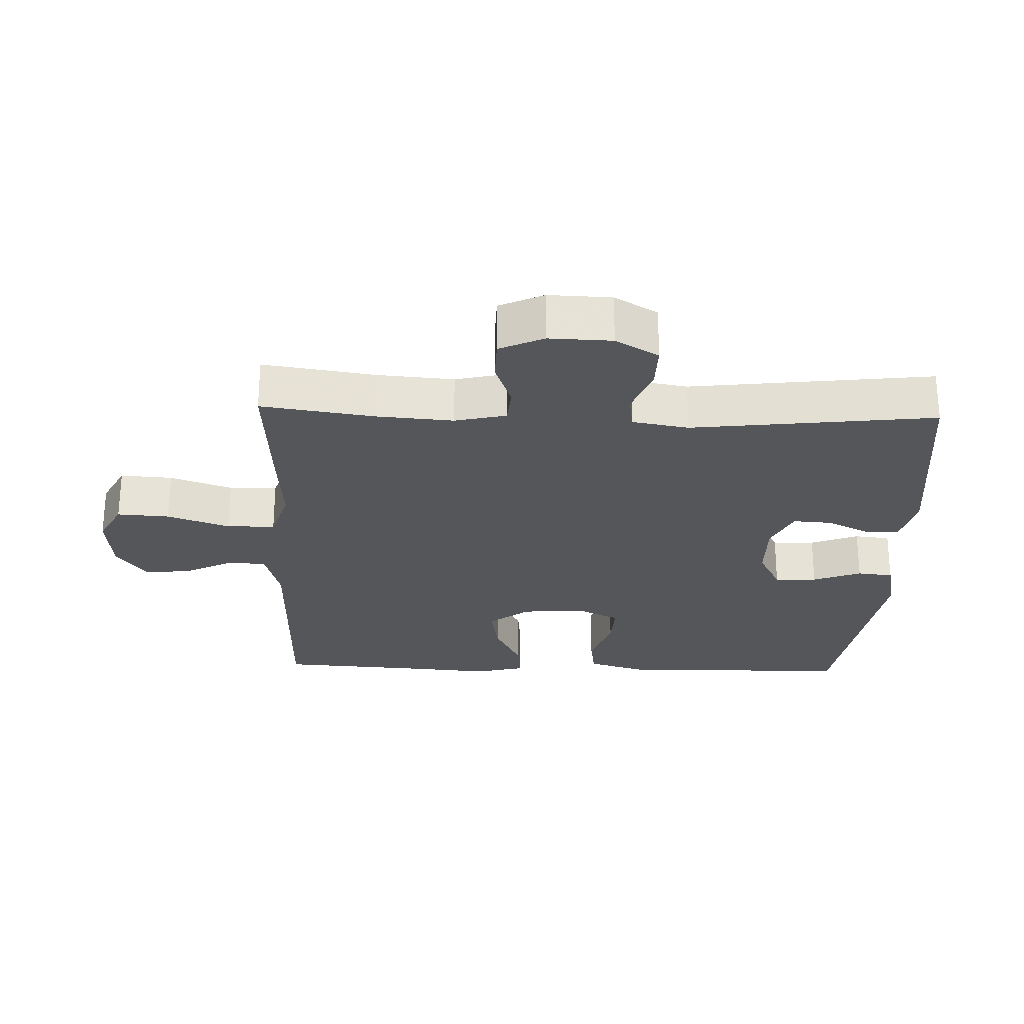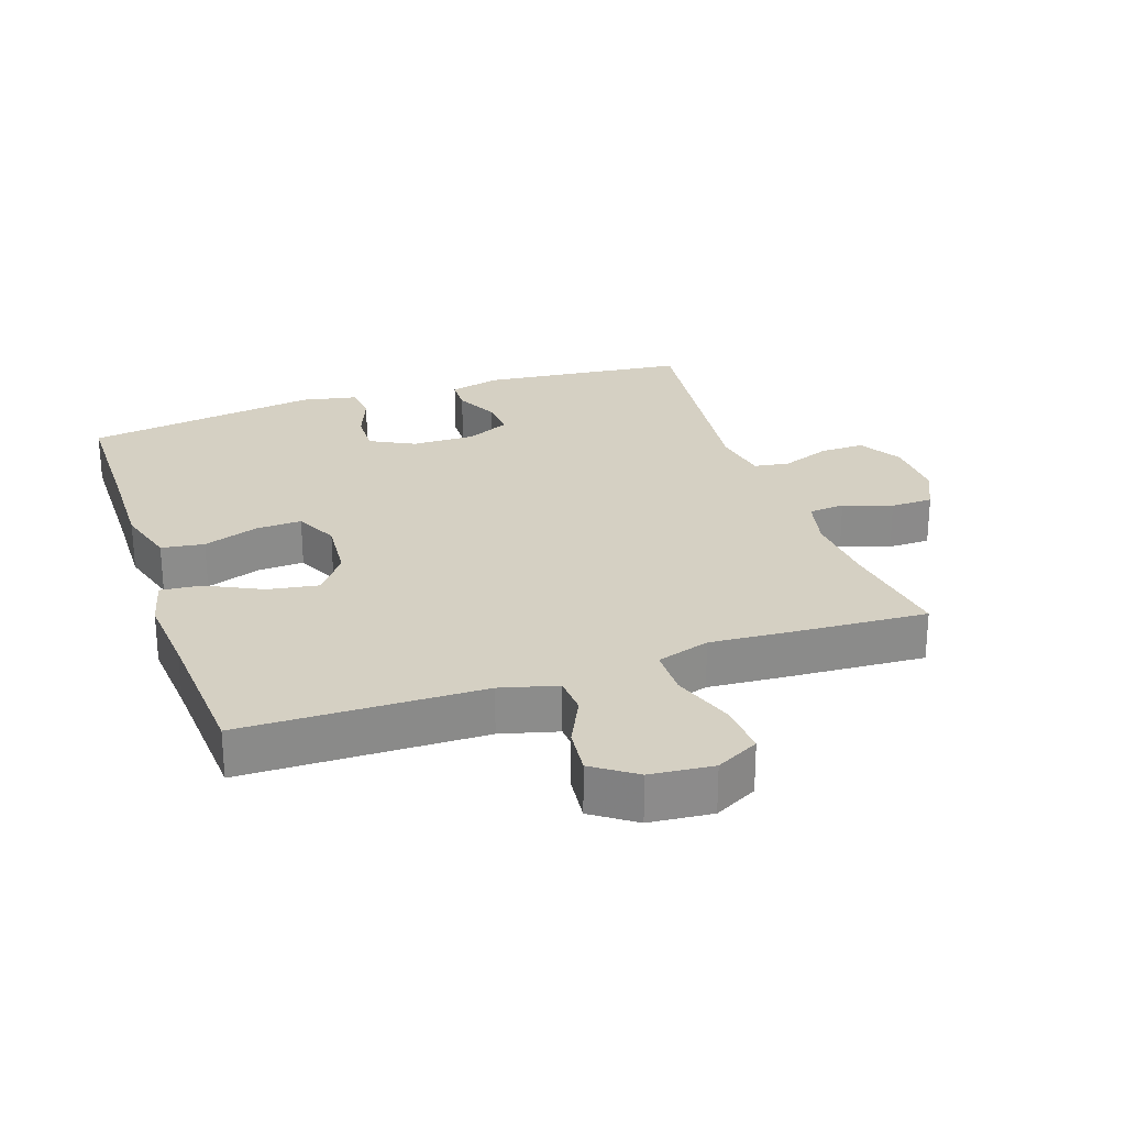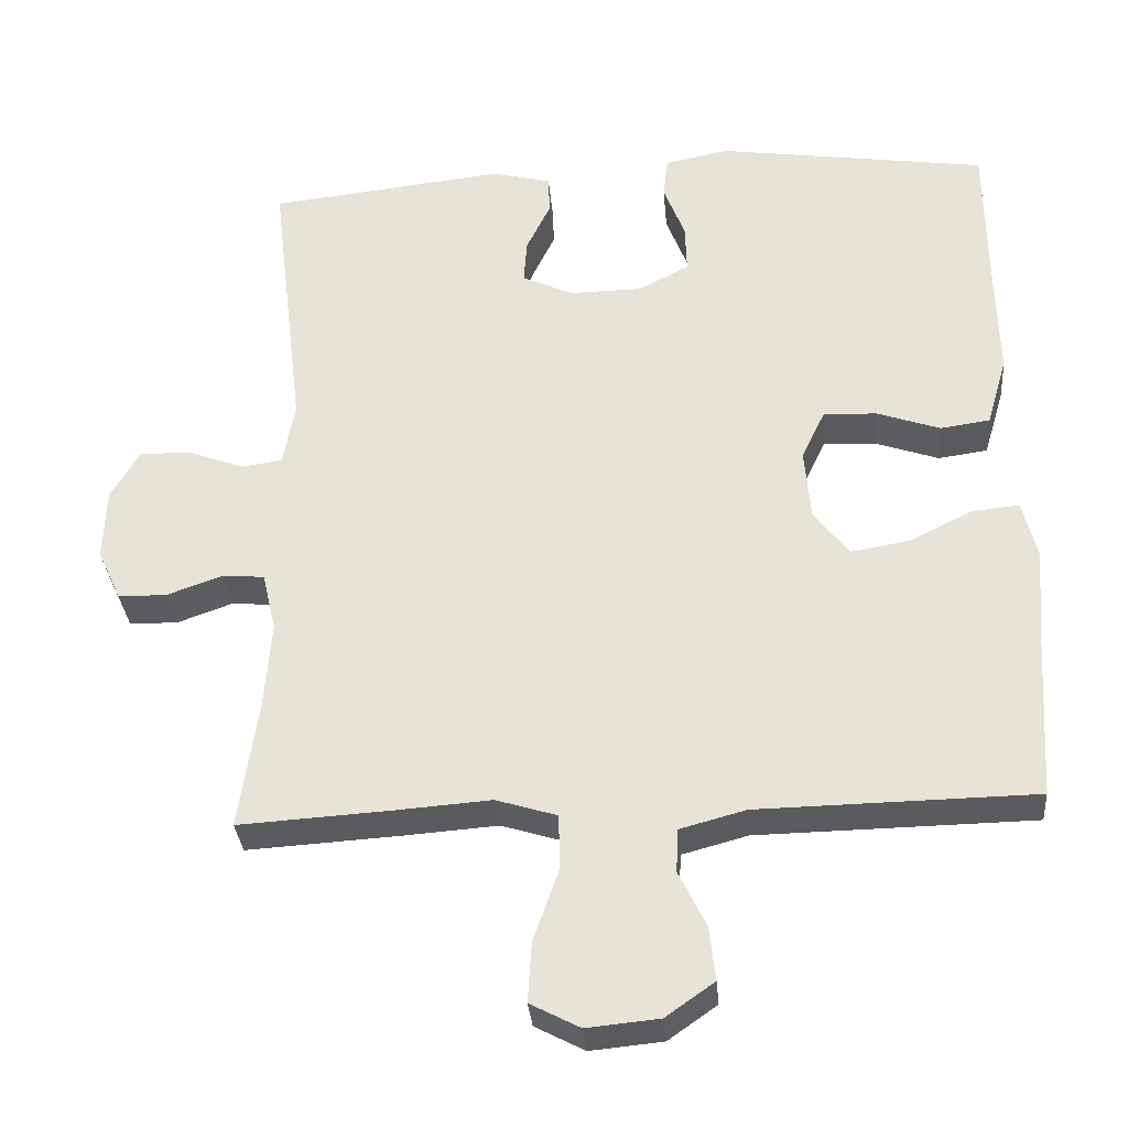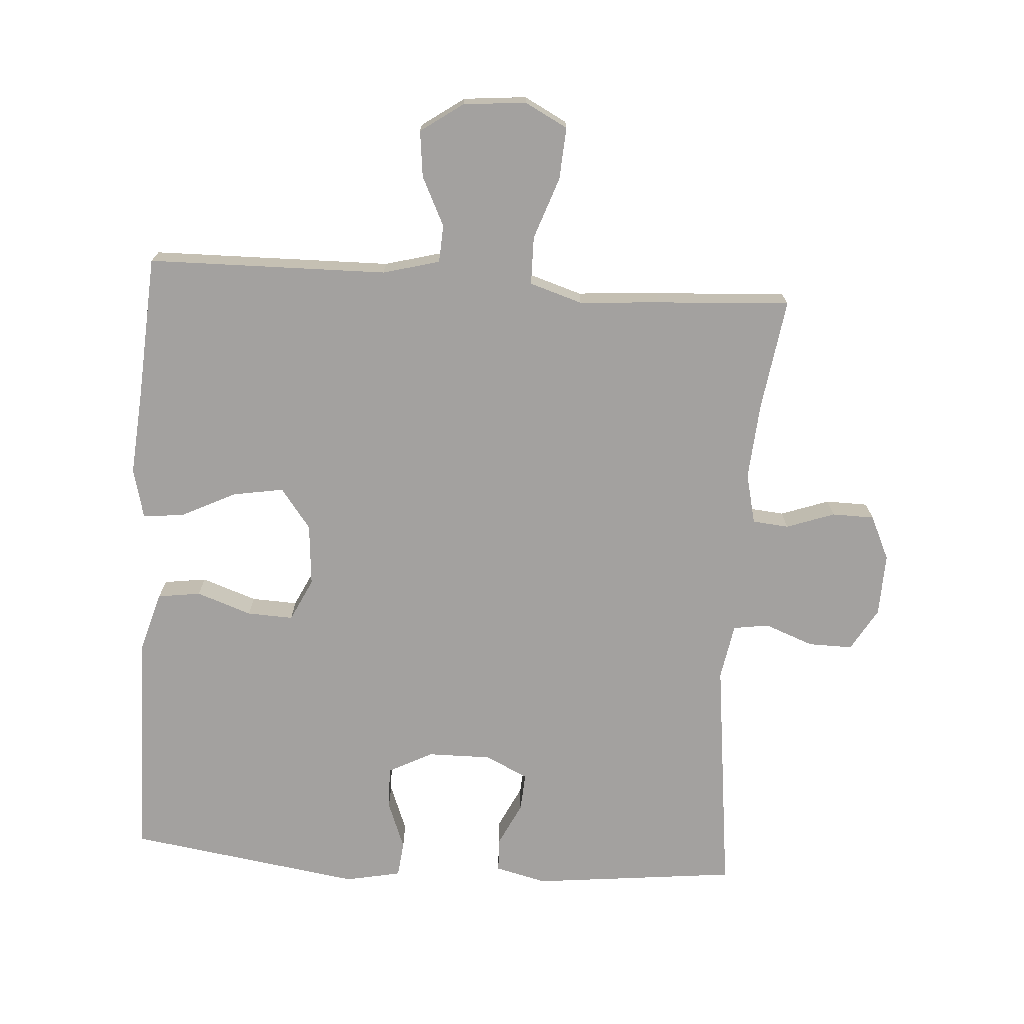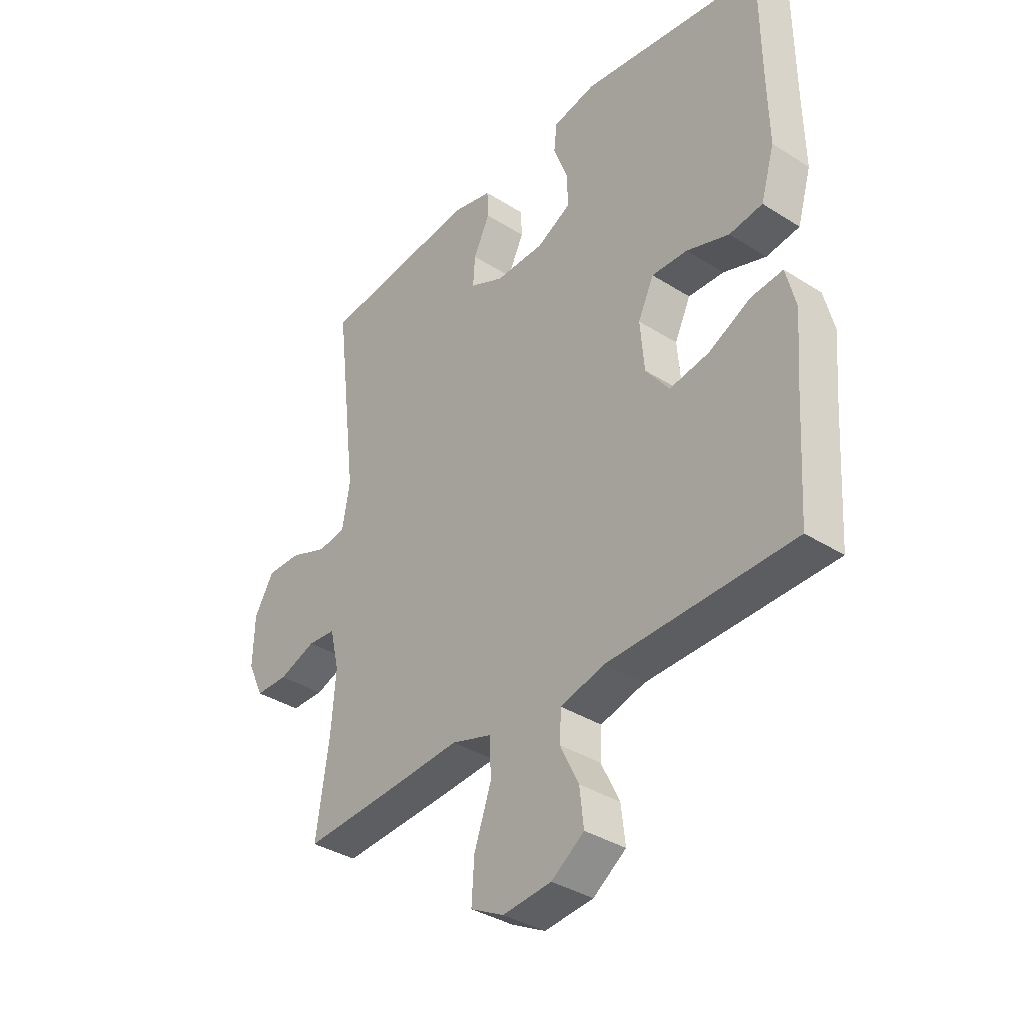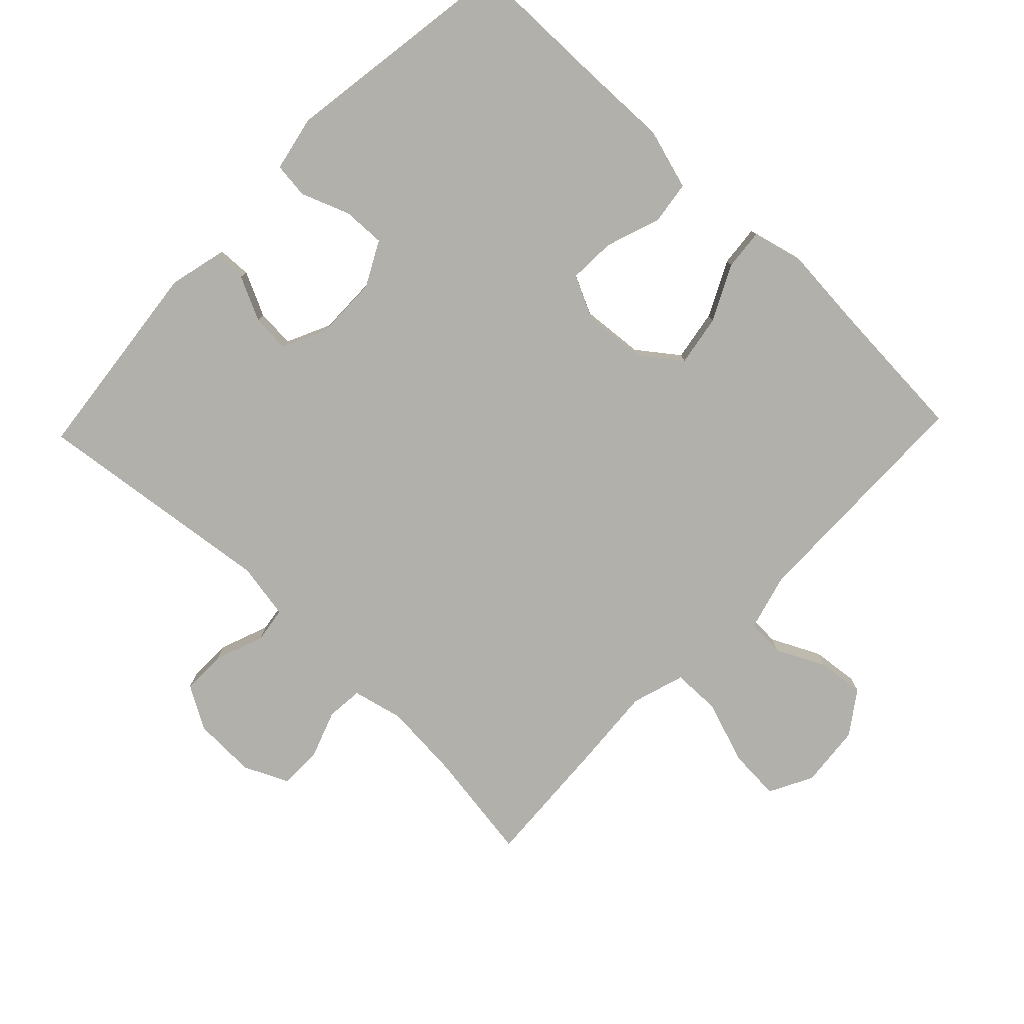
<metadata>
{"format":"obj","ext":"obj","renderer":"f3d","projection":"perspective","resolution":1024,"background":"white","views":[{"elev":-26.1,"azim":-92.0,"up":"+Y"},{"elev":26.2,"azim":161.1,"up":"+Y"},{"elev":-32.5,"azim":4.8,"up":"+Z"},{"elev":-72.3,"azim":176.1,"up":"+Y"},{"elev":-36.4,"azim":50.4,"up":"+Z"},{"elev":-78.5,"azim":46.2,"up":"+Y"}]}
</metadata>
<code>
v -0.5 0.07 0.5
v -0.189 0.07 0.534
v -0.111 0.07 0.515
v -0.109 0.07 0.464
v -0.141 0.07 0.398
v -0.145 0.07 0.34
v -0.079 0.07 0.309
v 0.017 0.07 0.31
v 0.084 0.07 0.345
v 0.082 0.07 0.409
v 0.054 0.07 0.482
v 0.06 0.07 0.536
v 0.144 0.07 0.553
v 0.5 0.07 0.5
v 0.502 0.07 0.286
v 0.505 0.07 0.15
v 0.478 0.07 0.058
v 0.413 0.07 0.049
v 0.33 0.07 0.078
v 0.26 0.07 0.081
v 0.229 0.07 0.016
v 0.237 0.07 -0.078
v 0.283 0.07 -0.139
v 0.36 0.07 -0.126
v 0.443 0.07 -0.085
v 0.505 0.07 -0.079
v 0.524 0.07 -0.155
v 0.514 0.07 -0.278
v 0.5 0.07 -0.5
v 0.137 0.07 -0.506
v 0.051 0.07 -0.529
v 0.048 0.07 -0.586
v 0.084 0.07 -0.66
v 0.092 0.07 -0.73
v 0.028 0.07 -0.775
v -0.067 0.07 -0.784
v -0.132 0.07 -0.75
v -0.127 0.07 -0.671
v -0.094 0.07 -0.577
v -0.095 0.07 -0.504
v -0.175 0.07 -0.479
v -0.299 0.07 -0.488
v -0.5 0.07 -0.5
v -0.475 0.07 -0.33
v -0.466 0.07 -0.214
v -0.484 0.07 -0.137
v -0.539 0.07 -0.132
v -0.612 0.07 -0.158
v -0.676 0.07 -0.157
v -0.707 0.07 -0.09
v -0.704 0.07 0.005
v -0.666 0.07 0.07
v -0.599 0.07 0.069
v -0.525 0.07 0.041
v -0.471 0.07 0.049
v -0.456 0.07 0.134
v -0.5 0 0.5
v -0.189 0 0.534
v -0.111 0 0.515
v -0.109 0 0.464
v -0.141 0 0.398
v -0.145 0 0.34
v -0.079 0 0.309
v 0.017 0 0.31
v 0.084 0 0.345
v 0.082 0 0.409
v 0.054 0 0.482
v 0.06 0 0.536
v 0.144 0 0.553
v 0.5 0 0.5
v 0.502 0 0.286
v 0.505 0 0.15
v 0.478 0 0.058
v 0.413 0 0.049
v 0.33 0 0.078
v 0.26 0 0.081
v 0.229 0 0.016
v 0.237 0 -0.078
v 0.283 0 -0.139
v 0.36 0 -0.126
v 0.443 0 -0.085
v 0.505 0 -0.079
v 0.524 0 -0.155
v 0.514 0 -0.278
v 0.5 0 -0.5
v 0.137 0 -0.506
v 0.051 0 -0.529
v 0.048 0 -0.586
v 0.084 0 -0.66
v 0.092 0 -0.73
v 0.028 0 -0.775
v -0.067 0 -0.784
v -0.132 0 -0.75
v -0.127 0 -0.671
v -0.094 0 -0.577
v -0.095 0 -0.504
v -0.175 0 -0.479
v -0.299 0 -0.488
v -0.5 0 -0.5
v -0.475 0 -0.33
v -0.466 0 -0.214
v -0.484 0 -0.137
v -0.539 0 -0.132
v -0.612 0 -0.158
v -0.676 0 -0.157
v -0.707 0 -0.09
v -0.704 0 0.005
v -0.666 0 0.07
v -0.599 0 0.069
v -0.525 0 0.041
v -0.471 0 0.049
v -0.456 0 0.134
f 51 52 53 54
f 51 54 55
f 50 51 55
f 47 48 49 50
f 46 47 50 55
f 45 46 55 56
f 41 42 43 44
f 40 41 44 45
f 36 37 38 39
f 36 39 40
f 35 36 40
f 32 33 34 35
f 31 32 35 40
f 30 31 40 45
f 28 29 30 45
f 24 25 26 27
f 23 24 27 28
f 16 17 18 19
f 15 16 19 20
f 14 15 20
f 13 14 20
f 10 11 12 13
f 9 10 13 20
f 8 9 20 21
f 2 3 4 5
f 56 1 2 5
f 56 5 6
f 23 28 45 56
f 22 23 56 6
f 7 8 21 22
f 6 7 22
f 110 109 108 107
f 111 110 107
f 111 107 106
f 106 105 104 103
f 111 106 103 102
f 112 111 102 101
f 100 99 98 97
f 101 100 97 96
f 95 94 93 92
f 96 95 92
f 96 92 91
f 91 90 89 88
f 96 91 88 87
f 101 96 87 86
f 101 86 85 84
f 83 82 81 80
f 84 83 80 79
f 75 74 73 72
f 76 75 72 71
f 76 71 70
f 76 70 69
f 69 68 67 66
f 76 69 66 65
f 77 76 65 64
f 61 60 59 58
f 61 58 57 112
f 62 61 112
f 112 101 84 79
f 62 112 79 78
f 78 77 64 63
f 78 63 62
f 1 57 58 2
f 2 58 59 3
f 3 59 60 4
f 4 60 61 5
f 5 61 62 6
f 6 62 63 7
f 7 63 64 8
f 8 64 65 9
f 9 65 66 10
f 10 66 67 11
f 11 67 68 12
f 12 68 69 13
f 13 69 70 14
f 14 70 71 15
f 15 71 72 16
f 16 72 73 17
f 17 73 74 18
f 18 74 75 19
f 19 75 76 20
f 20 76 77 21
f 21 77 78 22
f 22 78 79 23
f 23 79 80 24
f 24 80 81 25
f 25 81 82 26
f 26 82 83 27
f 27 83 84 28
f 28 84 85 29
f 29 85 86 30
f 30 86 87 31
f 31 87 88 32
f 32 88 89 33
f 33 89 90 34
f 34 90 91 35
f 35 91 92 36
f 36 92 93 37
f 37 93 94 38
f 38 94 95 39
f 39 95 96 40
f 40 96 97 41
f 41 97 98 42
f 42 98 99 43
f 43 99 100 44
f 44 100 101 45
f 45 101 102 46
f 46 102 103 47
f 47 103 104 48
f 48 104 105 49
f 49 105 106 50
f 50 106 107 51
f 51 107 108 52
f 52 108 109 53
f 53 109 110 54
f 54 110 111 55
f 55 111 112 56
f 56 112 57 1

</code>
